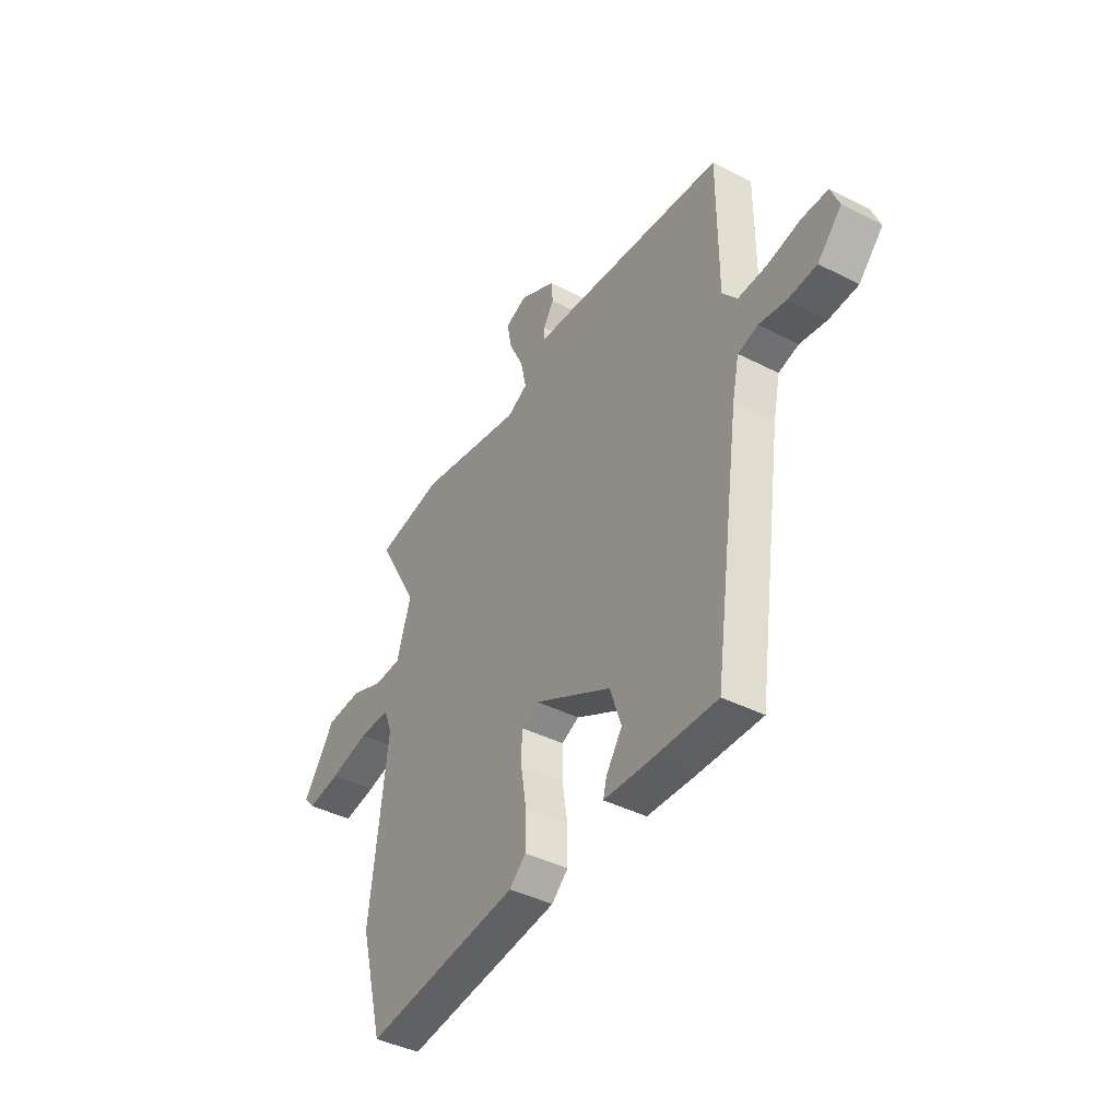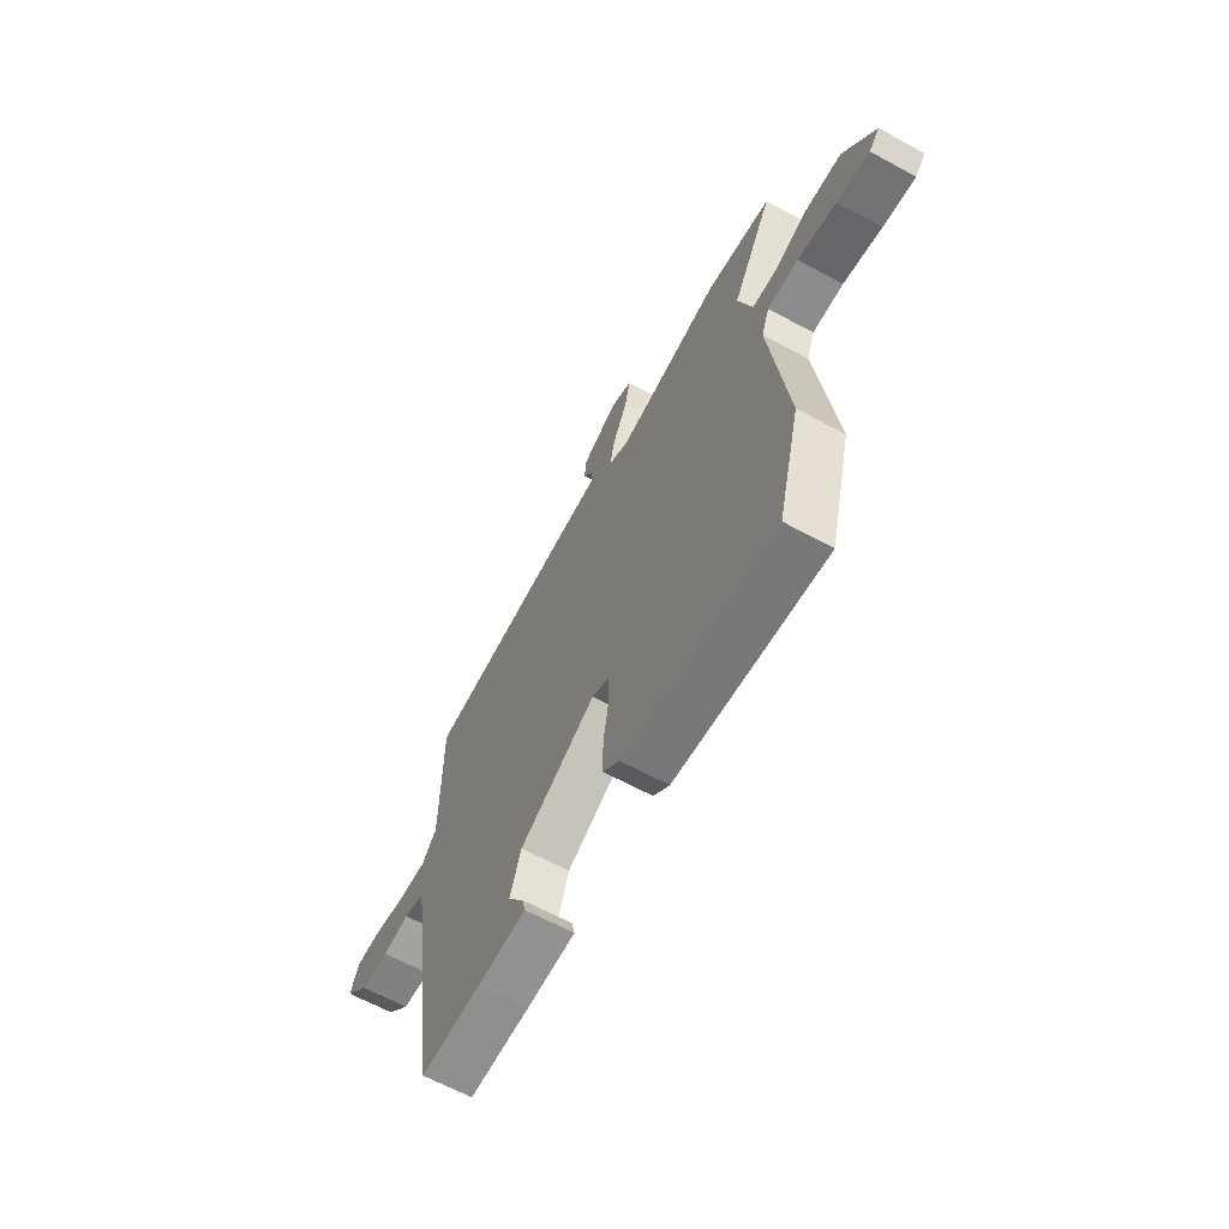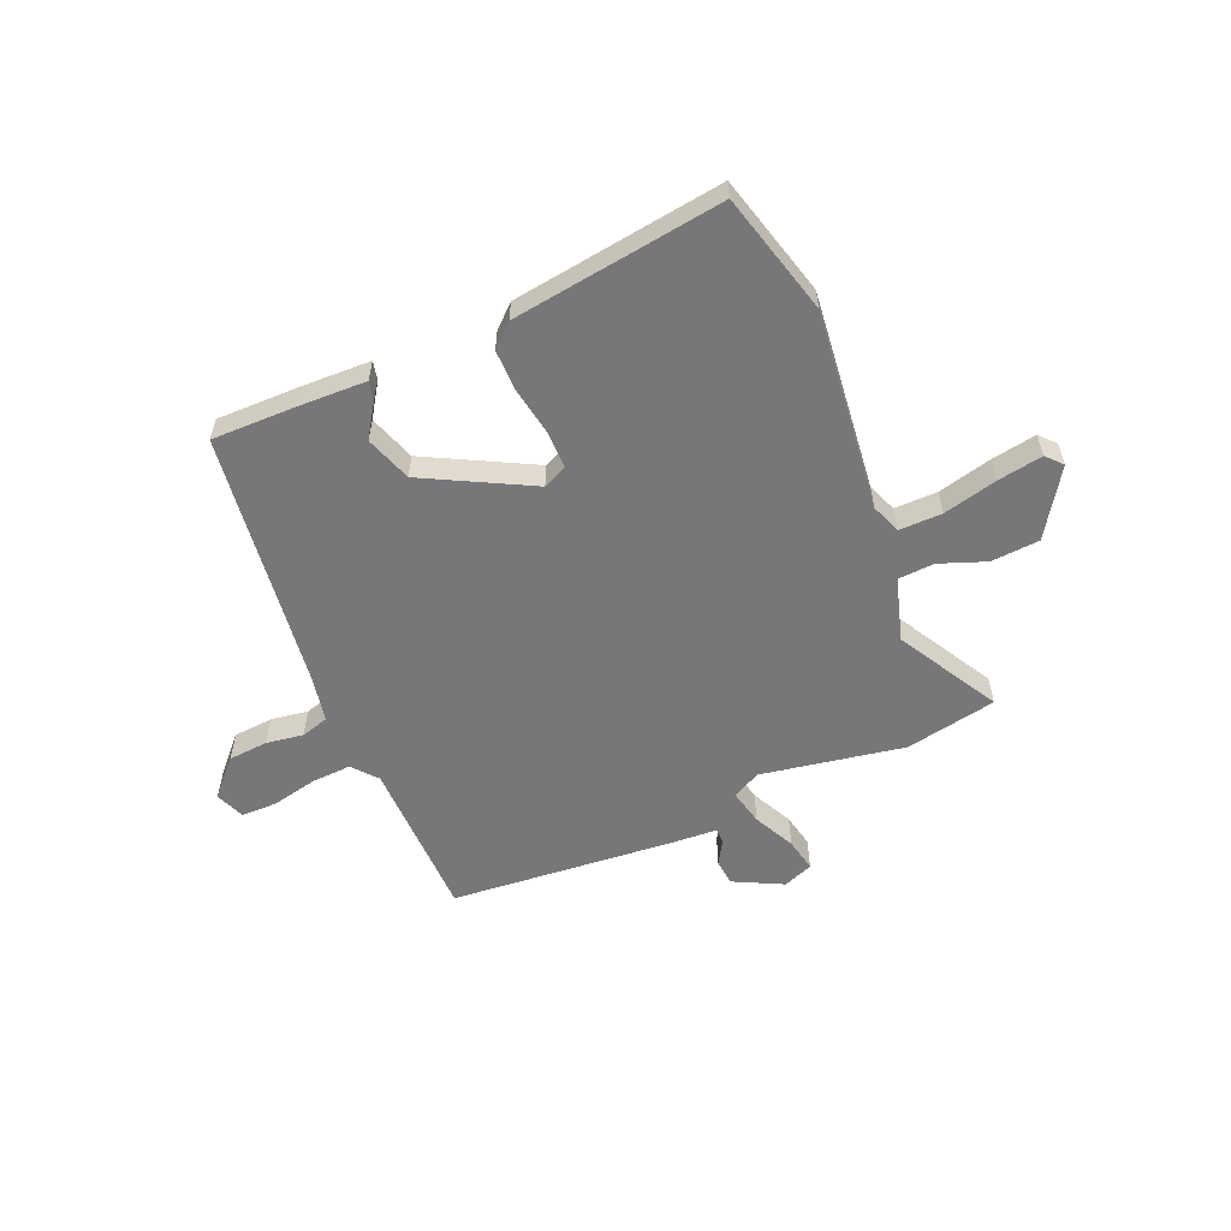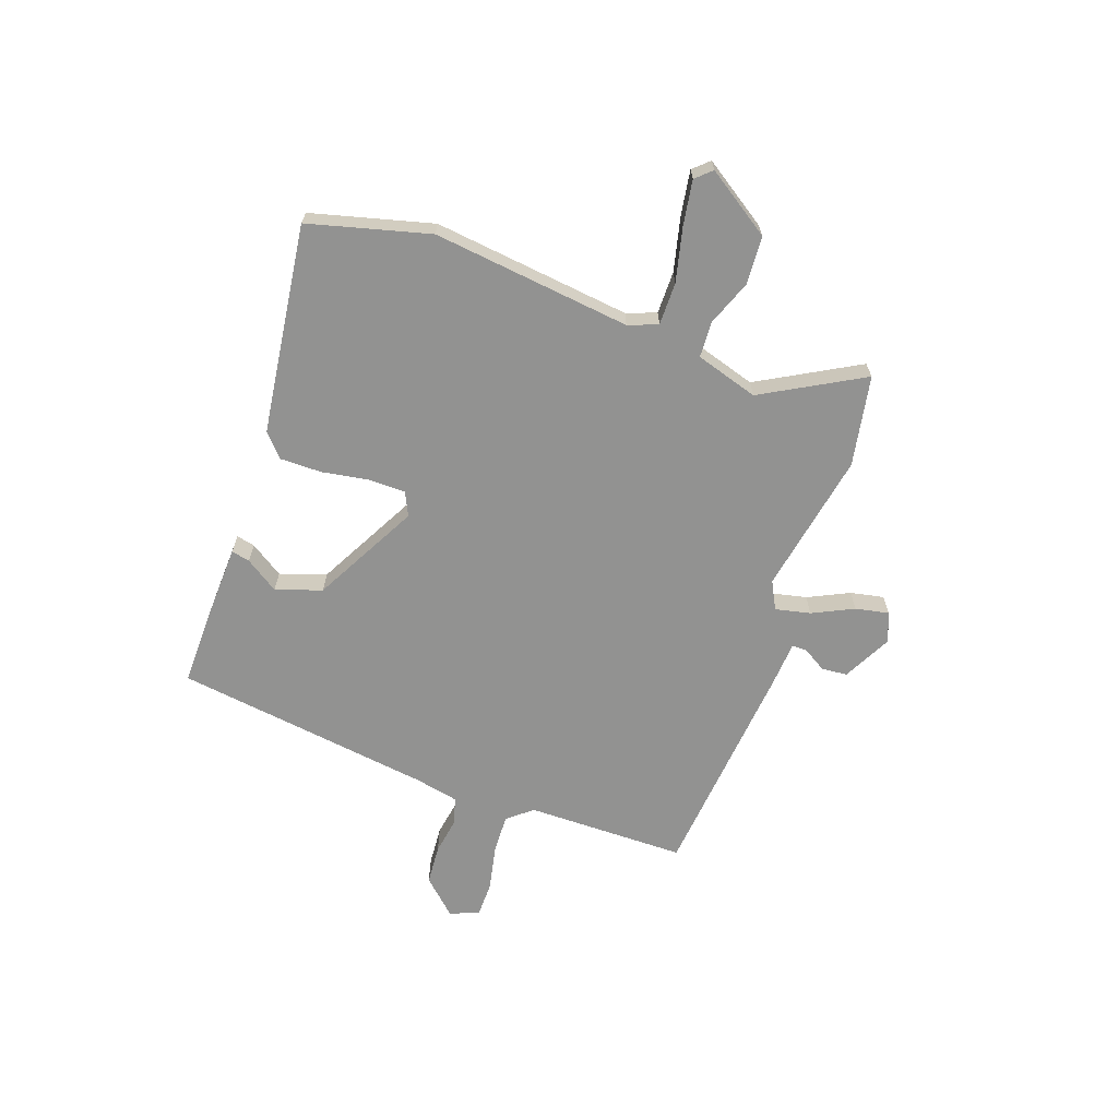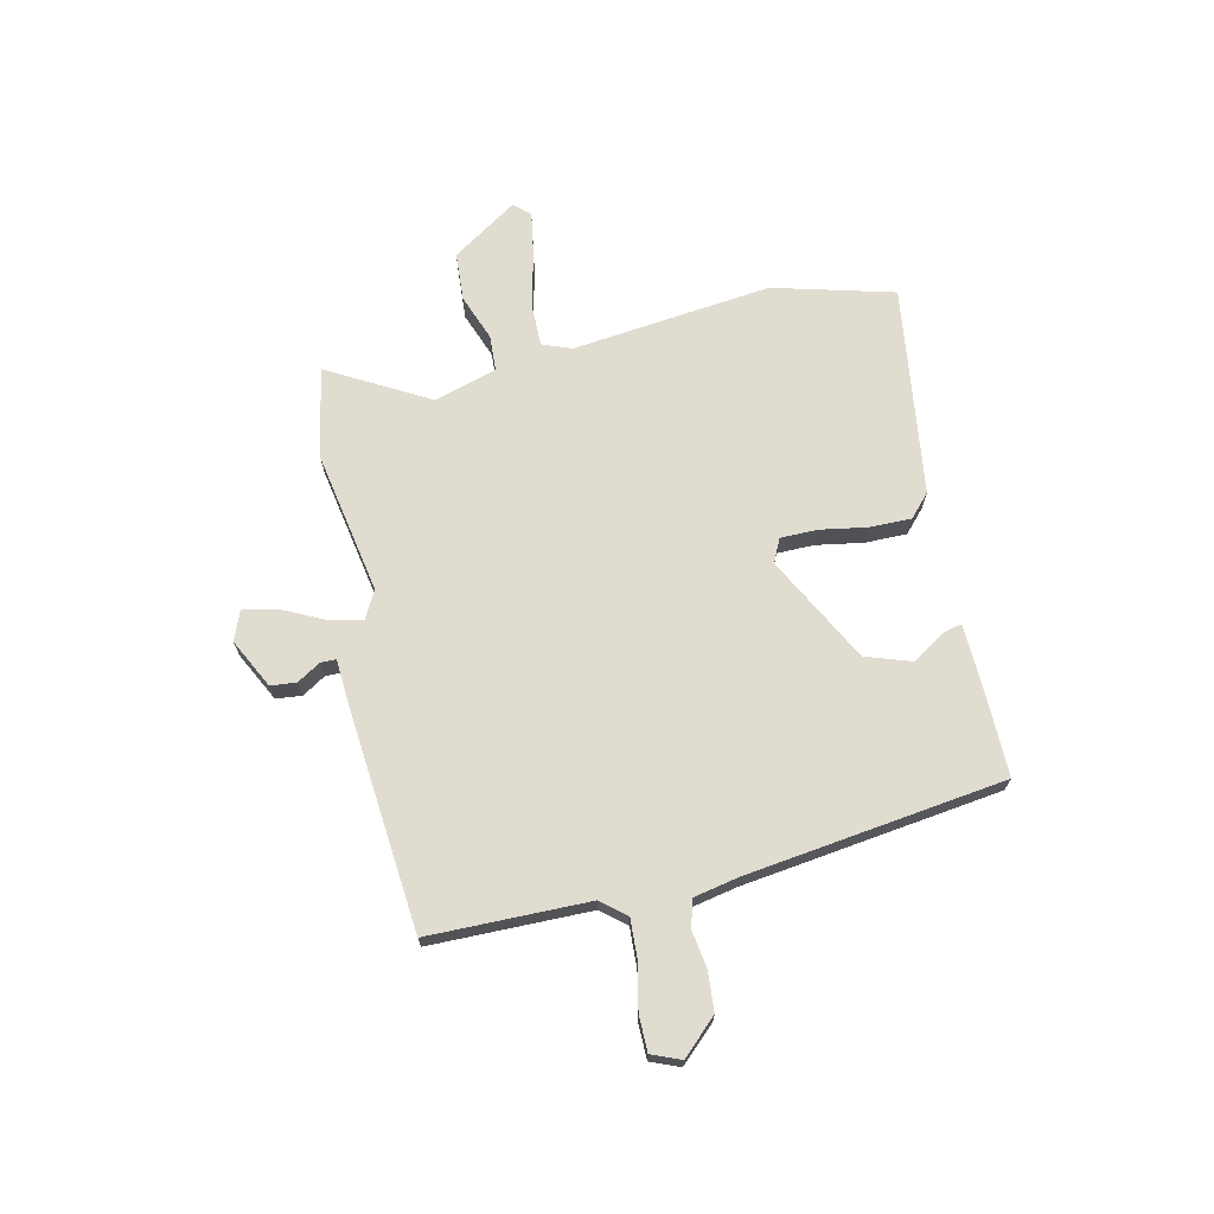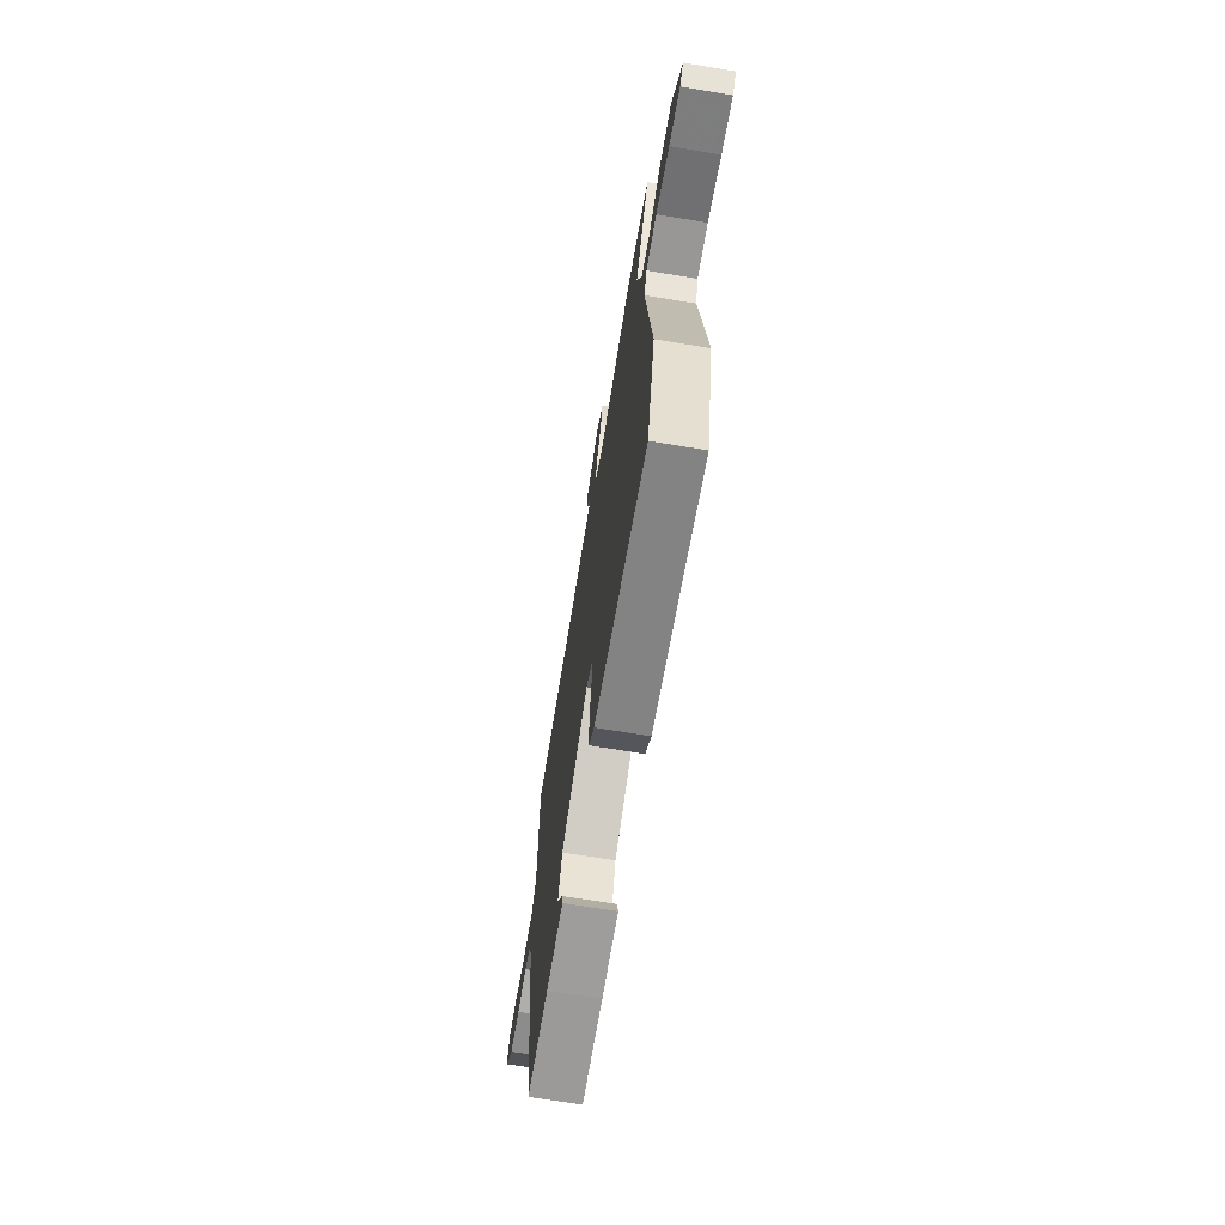
<metadata>
{"format":"obj","ext":"obj","renderer":"f3d","projection":"perspective","resolution":1024,"background":"white","views":[{"elev":-41.2,"azim":58.1,"up":"+Z"},{"elev":-64.2,"azim":-118.7,"up":"+Z"},{"elev":-57.2,"azim":-156.3,"up":"+Y"},{"elev":-66.2,"azim":-109.3,"up":"+Y"},{"elev":69.6,"azim":77.8,"up":"+Y"},{"elev":-68.3,"azim":-99.4,"up":"+Z"}]}
</metadata>
<code>
v 0.464 0.07 0.508
v 0.465 0.07 0.216
v 0.502 0.07 0.171
v 0.574 0.07 0.174
v 0.656 0.07 0.191
v 0.721 0.07 0.19
v 0.742 0.07 0.137
v 0.682 0.07 0.074
v 0.61 0.07 0.069
v 0.543 0.07 0.08
v 0.493 0.07 0.066
v 0.476 0.07 -0.015
v 0.41 0.07 -0.486
v 0.256 0.07 -0.483
v 0.134 0.07 -0.478
v 0.142 0.07 -0.444
v 0.182 0.07 -0.384
v 0.154 0.07 -0.3
v -0.038 0.07 -0.197
v -0.081 0.07 -0.217
v -0.082 0.07 -0.284
v -0.068 0.07 -0.37
v -0.068 0.07 -0.446
v -0.109 0.07 -0.483
v -0.492 0.07 -0.532
v -0.549 0.07 -0.311
v -0.505 0.07 0.051
v -0.525 0.07 0.105
v -0.603 0.07 0.105
v -0.701 0.07 0.082
v -0.783 0.07 0.069
v -0.809 0.07 0.098
v -0.73 0.07 0.216
v -0.642 0.07 0.221
v -0.559 0.07 0.189
v -0.493 0.07 0.192
v -0.458 0.07 0.306
v -0.559 0.07 0.489
v -0.394 0.07 0.519
v -0.135 0.07 0.47
v -0.084 0.07 0.496
v -0.098 0.07 0.56
v -0.134 0.07 0.635
v -0.146 0.07 0.696
v -0.092 0.07 0.717
v -0.003 0.07 0.671
v 0.001 0.07 0.624
v -0.025 0.07 0.582
v -0.025 0.07 0.554
v 0.058 0.07 0.548
v 0.464 0 0.508
v 0.465 0 0.216
v 0.502 0 0.171
v 0.574 0 0.174
v 0.656 0 0.191
v 0.721 0 0.19
v 0.742 0 0.137
v 0.682 0 0.074
v 0.61 0 0.069
v 0.543 0 0.08
v 0.493 0 0.066
v 0.476 0 -0.015
v 0.41 0 -0.486
v 0.256 0 -0.483
v 0.134 0 -0.478
v 0.142 0 -0.444
v 0.182 0 -0.384
v 0.154 0 -0.3
v -0.038 0 -0.197
v -0.081 0 -0.217
v -0.082 0 -0.284
v -0.068 0 -0.37
v -0.068 0 -0.446
v -0.109 0 -0.483
v -0.492 0 -0.532
v -0.549 0 -0.311
v -0.505 0 0.051
v -0.525 0 0.105
v -0.603 0 0.105
v -0.701 0 0.082
v -0.783 0 0.069
v -0.809 0 0.098
v -0.73 0 0.216
v -0.642 0 0.221
v -0.559 0 0.189
v -0.493 0 0.192
v -0.458 0 0.306
v -0.559 0 0.489
v -0.394 0 0.519
v -0.135 0 0.47
v -0.084 0 0.496
v -0.098 0 0.56
v -0.134 0 0.635
v -0.146 0 0.696
v -0.092 0 0.717
v -0.003 0 0.671
v 0.001 0 0.624
v -0.025 0 0.582
v -0.025 0 0.554
v 0.058 0 0.548
f 49 50 1 2
f 46 47 48
f 45 46 48
f 44 45 48
f 43 44 48
f 42 43 48
f 41 42 48 49
f 37 38 39 40
f 36 37 40
f 36 40 41
f 33 34 35
f 32 33 35
f 31 32 35
f 30 31 35
f 29 30 35
f 28 29 35 36
f 27 28 36 41
f 25 26 27
f 24 25 27
f 23 24 27
f 22 23 27
f 21 22 27
f 20 21 27 41
f 15 16 17
f 14 15 17
f 13 14 17
f 12 13 17
f 11 12 17 18
f 8 9 10
f 7 8 10
f 6 7 10
f 5 6 10
f 4 5 10
f 3 4 10 11
f 2 3 11
f 49 2 11
f 41 49 11
f 20 41 11
f 19 20 11
f 11 18 19
f 52 51 100 99
f 98 97 96
f 98 96 95
f 98 95 94
f 98 94 93
f 98 93 92
f 99 98 92 91
f 90 89 88 87
f 90 87 86
f 91 90 86
f 85 84 83
f 85 83 82
f 85 82 81
f 85 81 80
f 85 80 79
f 86 85 79 78
f 91 86 78 77
f 77 76 75
f 77 75 74
f 77 74 73
f 77 73 72
f 77 72 71
f 91 77 71 70
f 67 66 65
f 67 65 64
f 67 64 63
f 67 63 62
f 68 67 62 61
f 60 59 58
f 60 58 57
f 60 57 56
f 60 56 55
f 60 55 54
f 61 60 54 53
f 61 53 52
f 61 52 99
f 61 99 91
f 61 91 70
f 61 70 69
f 69 68 61
f 1 51 52 2
f 2 52 53 3
f 3 53 54 4
f 4 54 55 5
f 5 55 56 6
f 6 56 57 7
f 7 57 58 8
f 8 58 59 9
f 9 59 60 10
f 10 60 61 11
f 11 61 62 12
f 12 62 63 13
f 13 63 64 14
f 14 64 65 15
f 15 65 66 16
f 16 66 67 17
f 17 67 68 18
f 18 68 69 19
f 19 69 70 20
f 20 70 71 21
f 21 71 72 22
f 22 72 73 23
f 23 73 74 24
f 24 74 75 25
f 25 75 76 26
f 26 76 77 27
f 27 77 78 28
f 28 78 79 29
f 29 79 80 30
f 30 80 81 31
f 31 81 82 32
f 32 82 83 33
f 33 83 84 34
f 34 84 85 35
f 35 85 86 36
f 36 86 87 37
f 37 87 88 38
f 38 88 89 39
f 39 89 90 40
f 40 90 91 41
f 41 91 92 42
f 42 92 93 43
f 43 93 94 44
f 44 94 95 45
f 45 95 96 46
f 46 96 97 47
f 47 97 98 48
f 48 98 99 49
f 49 99 100 50
f 50 100 51 1

</code>
